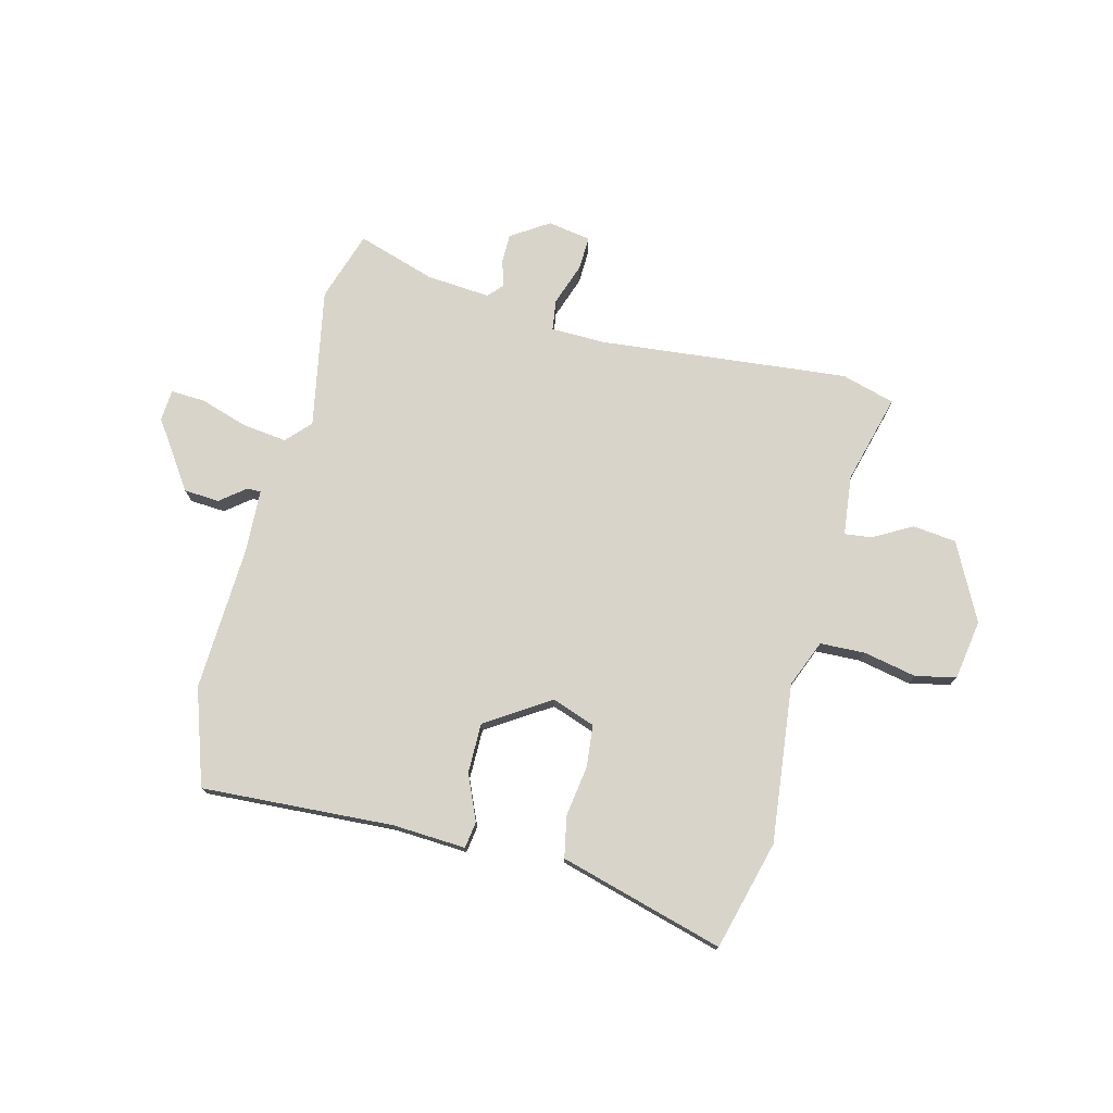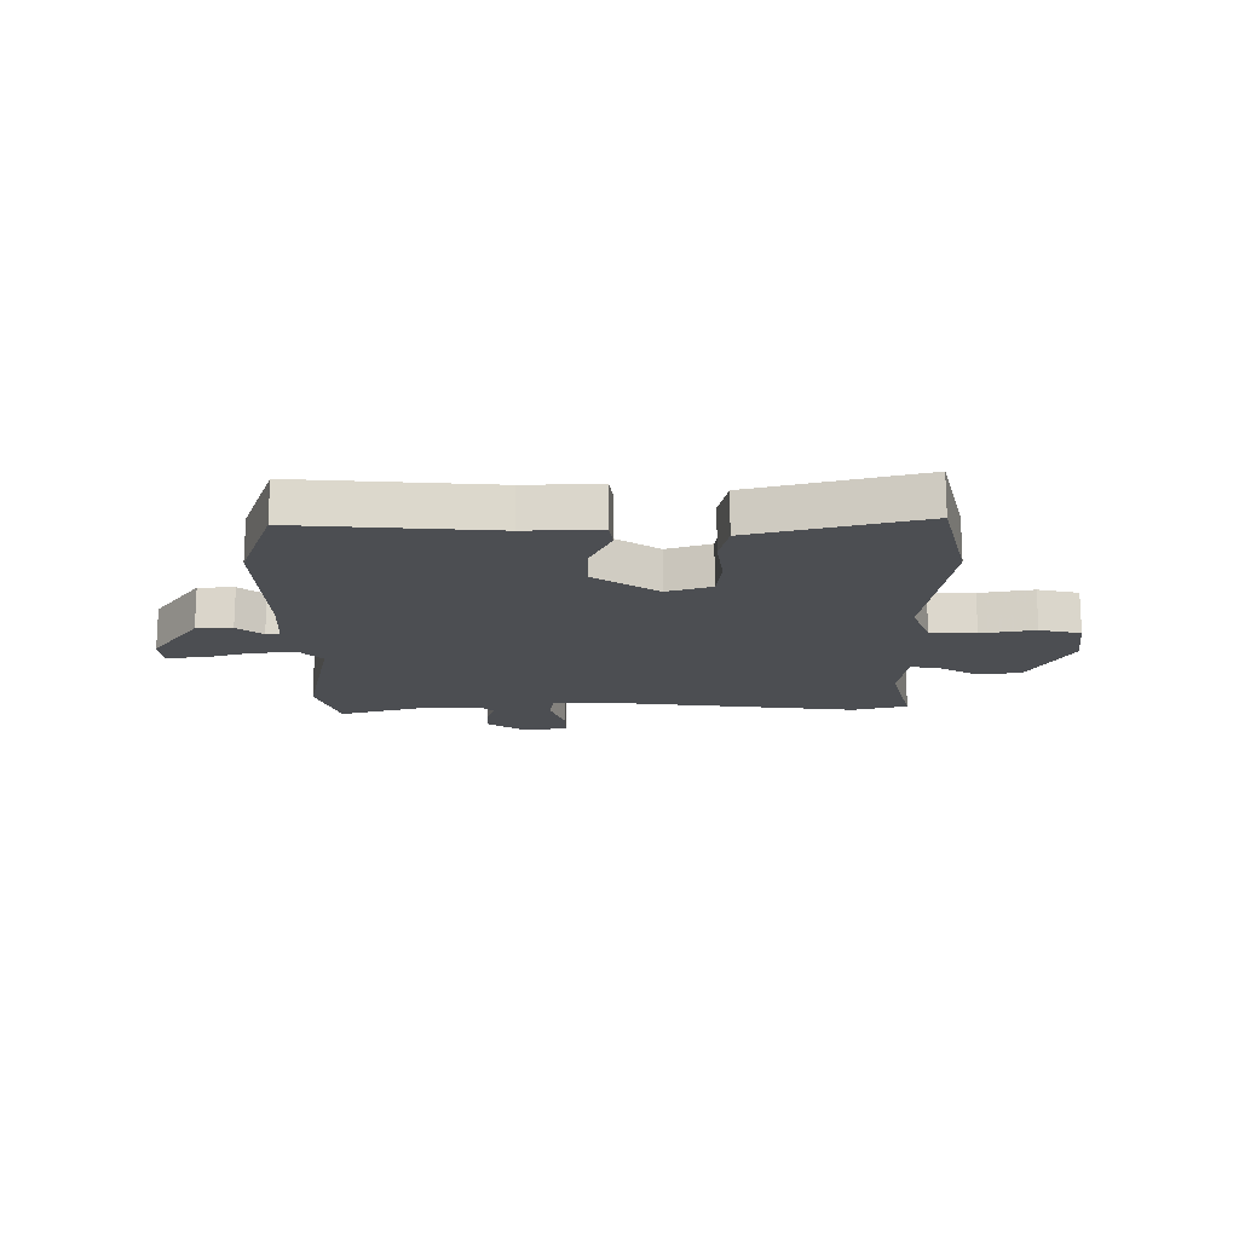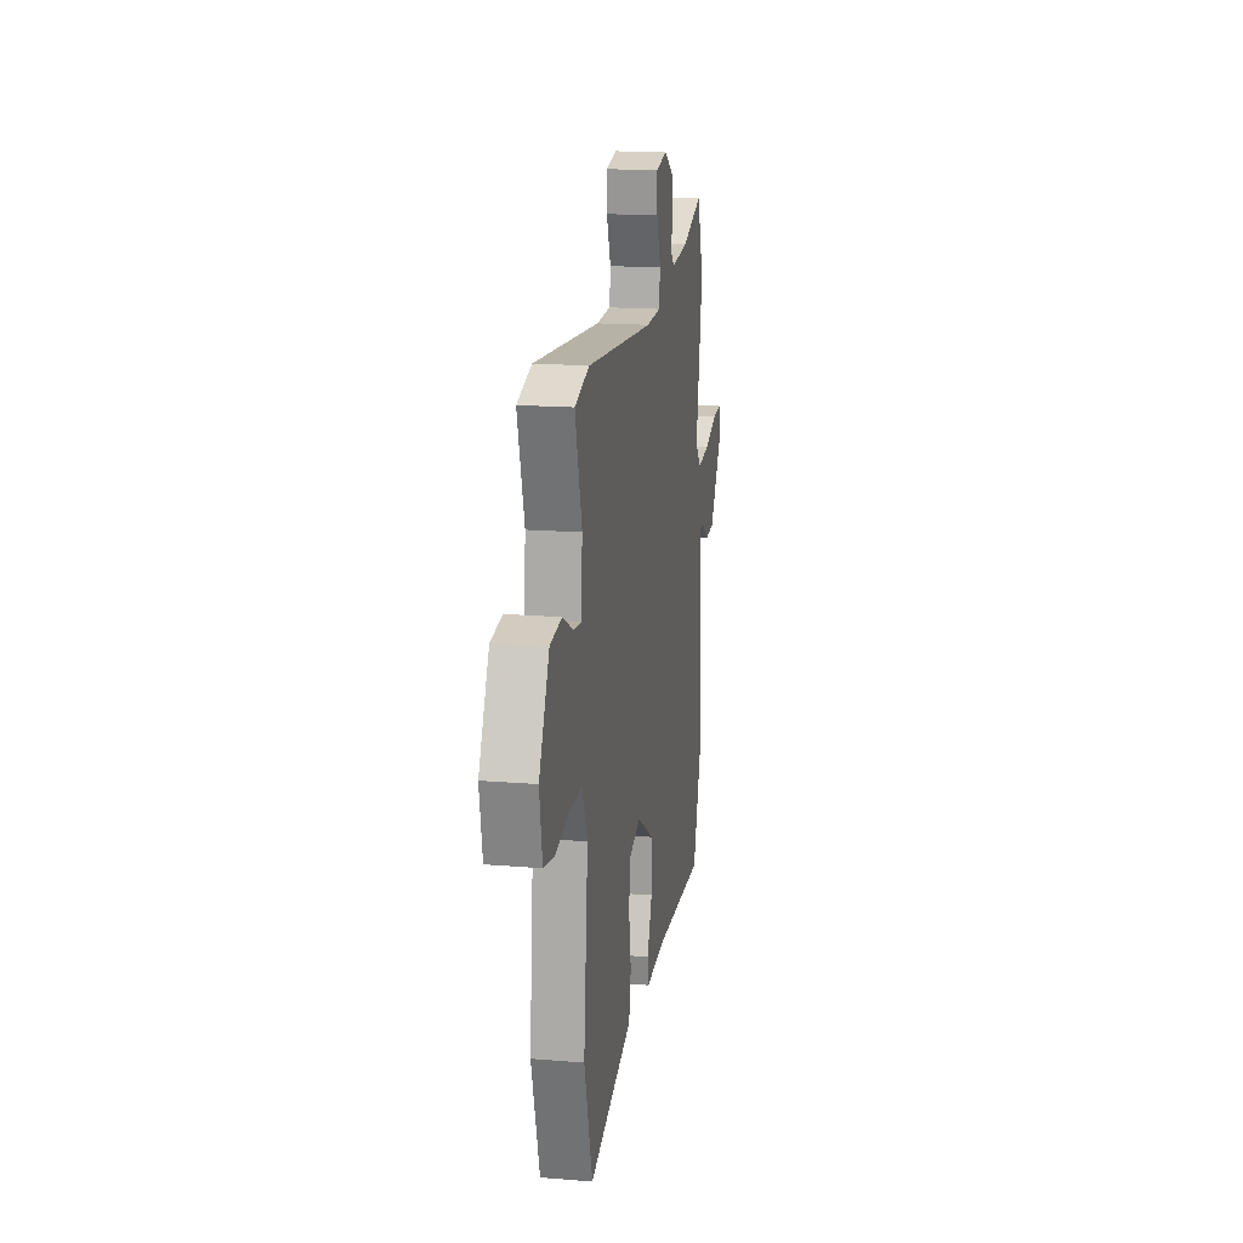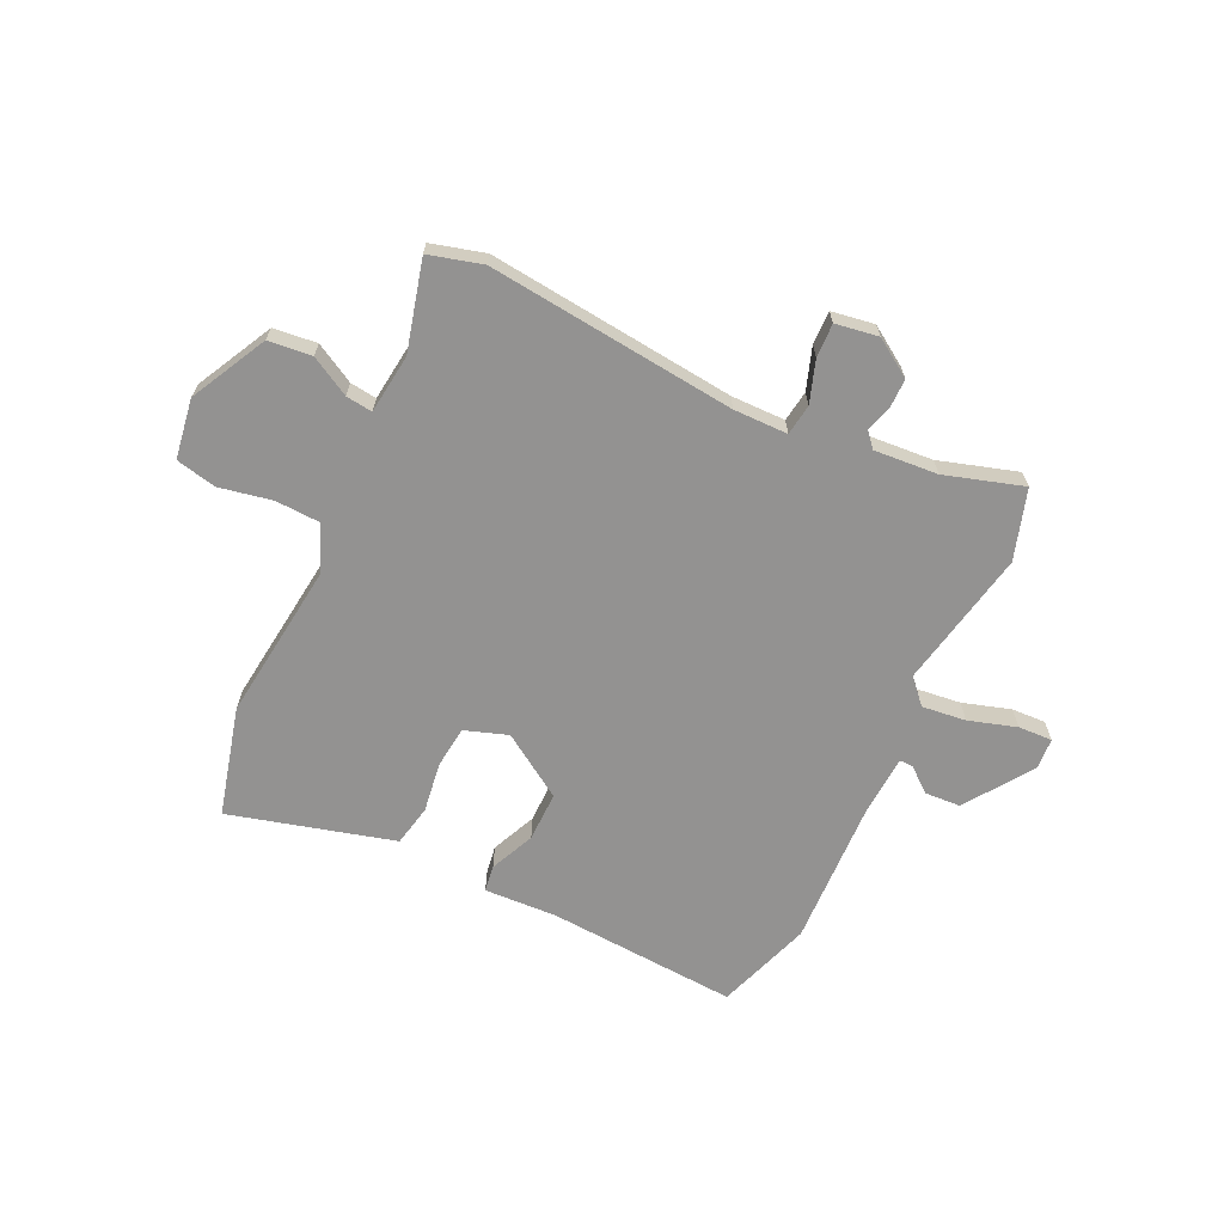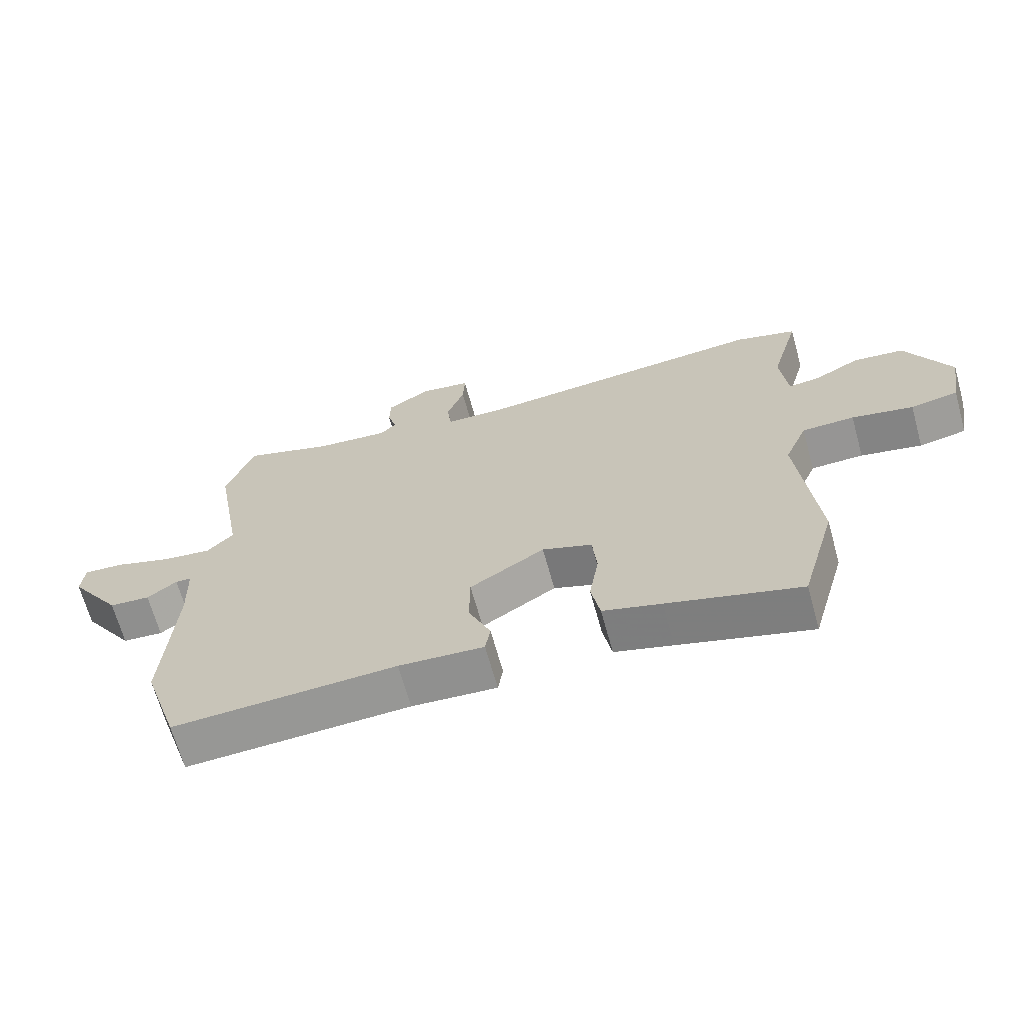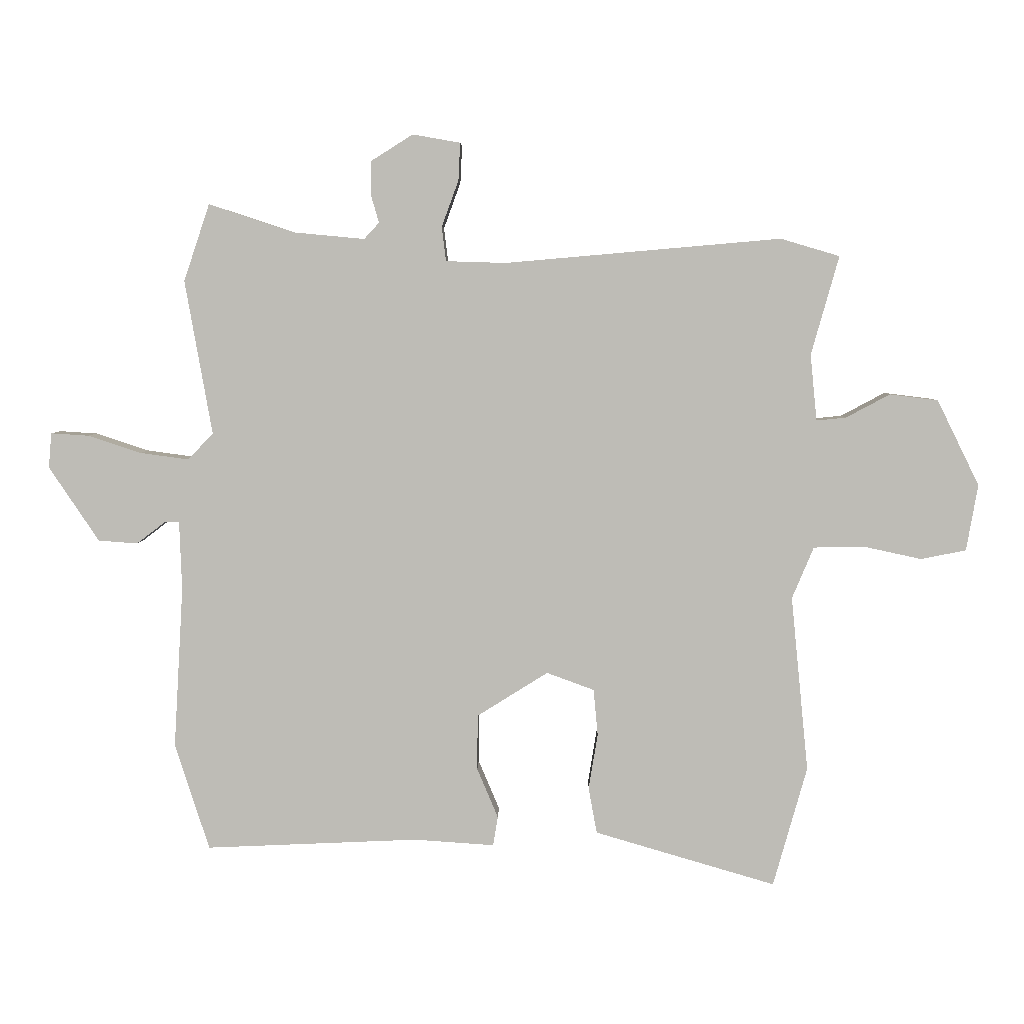
<metadata>
{"format":"obj","ext":"obj","renderer":"f3d","projection":"perspective","resolution":1024,"background":"white","views":[{"elev":75.5,"azim":-166.5,"up":"+Y"},{"elev":-16.6,"azim":178.4,"up":"+Y"},{"elev":17.3,"azim":-80.6,"up":"+Z"},{"elev":-66.4,"azim":-26.4,"up":"+Y"},{"elev":-67.1,"azim":-164.5,"up":"+Z"},{"elev":5.0,"azim":-178.6,"up":"+Z"}]}
</metadata>
<code>
v -0.575 0.07 0.478
v -0.477 0.07 0.507
v -0.019 0.07 0.467
v 0.081 0.07 0.47
v 0.088 0.07 0.527
v 0.06 0.07 0.604
v 0.057 0.07 0.666
v 0.136 0.07 0.68
v 0.206 0.07 0.636
v 0.207 0.07 0.582
v 0.193 0.07 0.534
v 0.218 0.07 0.507
v 0.335 0.07 0.518
v 0.478 0.07 0.565
v 0.521 0.07 0.437
v 0.476 0.07 0.181
v 0.518 0.07 0.137
v 0.599 0.07 0.148
v 0.687 0.07 0.177
v 0.75 0.07 0.181
v 0.755 0.07 0.123
v 0.672 0.07 -0.001
v 0.607 0.07 -0.006
v 0.56 0.07 0.03
v 0.535 0.07 0.03
v 0.531 0.07 -0.083
v 0.547 0.07 -0.353
v 0.49 0.07 -0.53
v 0.137 0.07 -0.514
v 0.003 0.07 -0.523
v -0.005 0.07 -0.474
v 0.03 0.07 -0.391
v 0.029 0.07 -0.299
v -0.089 0.07 -0.225
v -0.168 0.07 -0.254
v -0.175 0.07 -0.331
v -0.16 0.07 -0.424
v -0.174 0.07 -0.5
v -0.266 0.07 -0.527
v -0.475 0.07 -0.588
v -0.531 0.07 -0.388
v -0.502 0.07 -0.096
v -0.538 0.07 -0.01
v -0.621 0.07 -0.008
v -0.718 0.07 -0.029
v -0.793 0.07 -0.014
v -0.812 0.07 0.096
v -0.742 0.07 0.238
v -0.662 0.07 0.248
v -0.589 0.07 0.209
v -0.54 0.07 0.204
v -0.529 0.07 0.314
v -0.575 0 0.478
v -0.477 0 0.507
v -0.019 0 0.467
v 0.081 0 0.47
v 0.088 0 0.527
v 0.06 0 0.604
v 0.057 0 0.666
v 0.136 0 0.68
v 0.206 0 0.636
v 0.207 0 0.582
v 0.193 0 0.534
v 0.218 0 0.507
v 0.335 0 0.518
v 0.478 0 0.565
v 0.521 0 0.437
v 0.476 0 0.181
v 0.518 0 0.137
v 0.599 0 0.148
v 0.687 0 0.177
v 0.75 0 0.181
v 0.755 0 0.123
v 0.672 0 -0.001
v 0.607 0 -0.006
v 0.56 0 0.03
v 0.535 0 0.03
v 0.531 0 -0.083
v 0.547 0 -0.353
v 0.49 0 -0.53
v 0.137 0 -0.514
v 0.003 0 -0.523
v -0.005 0 -0.474
v 0.03 0 -0.391
v 0.029 0 -0.299
v -0.089 0 -0.225
v -0.168 0 -0.254
v -0.175 0 -0.331
v -0.16 0 -0.424
v -0.174 0 -0.5
v -0.266 0 -0.527
v -0.475 0 -0.588
v -0.531 0 -0.388
v -0.502 0 -0.096
v -0.538 0 -0.01
v -0.621 0 -0.008
v -0.718 0 -0.029
v -0.793 0 -0.014
v -0.812 0 0.096
v -0.742 0 0.238
v -0.662 0 0.248
v -0.589 0 0.209
v -0.54 0 0.204
v -0.529 0 0.314
f 48 49 50
f 47 48 50
f 46 47 50
f 45 46 50
f 44 45 50
f 43 44 50 51
f 42 43 51 52
f 40 41 42
f 39 40 42
f 38 39 42
f 37 38 42
f 36 37 42
f 35 36 42 52
f 29 30 31 32
f 29 32 33
f 28 29 33
f 27 28 33
f 26 27 33
f 25 26 33 34
f 22 23 24
f 21 22 24
f 20 21 24
f 19 20 24
f 18 19 24
f 17 18 24 25
f 1 2 3
f 52 1 3
f 35 52 3
f 34 35 3
f 25 34 3
f 17 25 3
f 16 17 3
f 9 10 11
f 8 9 11
f 7 8 11
f 6 7 11
f 5 6 11
f 4 5 11 12
f 15 16 3 4
f 13 14 15
f 4 12 13 15
f 102 101 100
f 102 100 99
f 102 99 98
f 102 98 97
f 102 97 96
f 103 102 96 95
f 104 103 95 94
f 94 93 92
f 94 92 91
f 94 91 90
f 94 90 89
f 94 89 88
f 104 94 88 87
f 84 83 82 81
f 85 84 81
f 85 81 80
f 85 80 79
f 85 79 78
f 86 85 78 77
f 76 75 74
f 76 74 73
f 76 73 72
f 76 72 71
f 76 71 70
f 77 76 70 69
f 55 54 53
f 55 53 104
f 55 104 87
f 55 87 86
f 55 86 77
f 55 77 69
f 55 69 68
f 63 62 61
f 63 61 60
f 63 60 59
f 63 59 58
f 63 58 57
f 64 63 57 56
f 56 55 68 67
f 67 66 65
f 67 65 64 56
f 1 53 54 2
f 2 54 55 3
f 3 55 56 4
f 4 56 57 5
f 5 57 58 6
f 6 58 59 7
f 7 59 60 8
f 8 60 61 9
f 9 61 62 10
f 10 62 63 11
f 11 63 64 12
f 12 64 65 13
f 13 65 66 14
f 14 66 67 15
f 15 67 68 16
f 16 68 69 17
f 17 69 70 18
f 18 70 71 19
f 19 71 72 20
f 20 72 73 21
f 21 73 74 22
f 22 74 75 23
f 23 75 76 24
f 24 76 77 25
f 25 77 78 26
f 26 78 79 27
f 27 79 80 28
f 28 80 81 29
f 29 81 82 30
f 30 82 83 31
f 31 83 84 32
f 32 84 85 33
f 33 85 86 34
f 34 86 87 35
f 35 87 88 36
f 36 88 89 37
f 37 89 90 38
f 38 90 91 39
f 39 91 92 40
f 40 92 93 41
f 41 93 94 42
f 42 94 95 43
f 43 95 96 44
f 44 96 97 45
f 45 97 98 46
f 46 98 99 47
f 47 99 100 48
f 48 100 101 49
f 49 101 102 50
f 50 102 103 51
f 51 103 104 52
f 52 104 53 1

</code>
